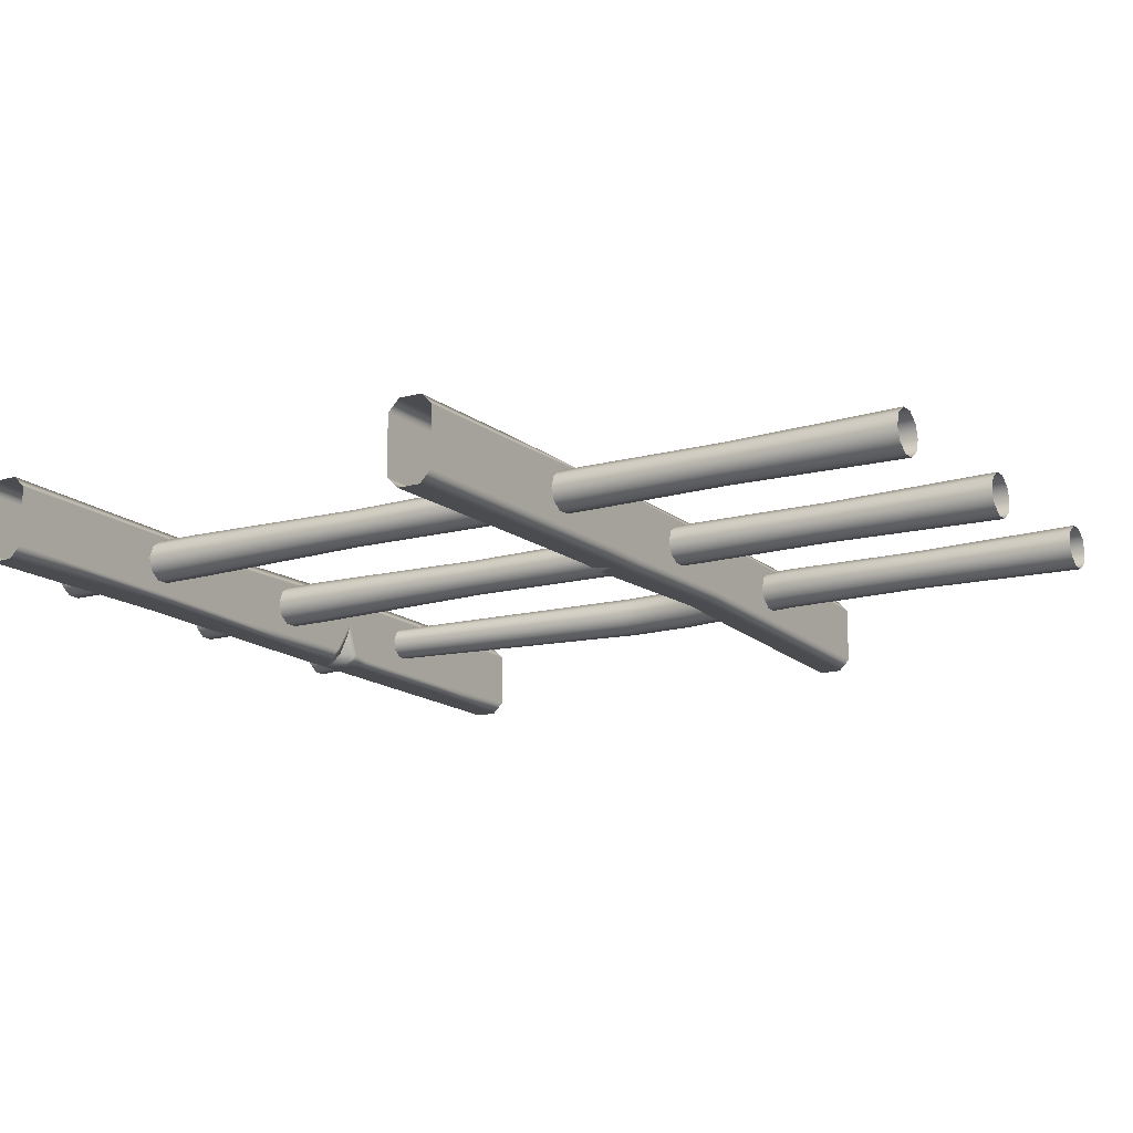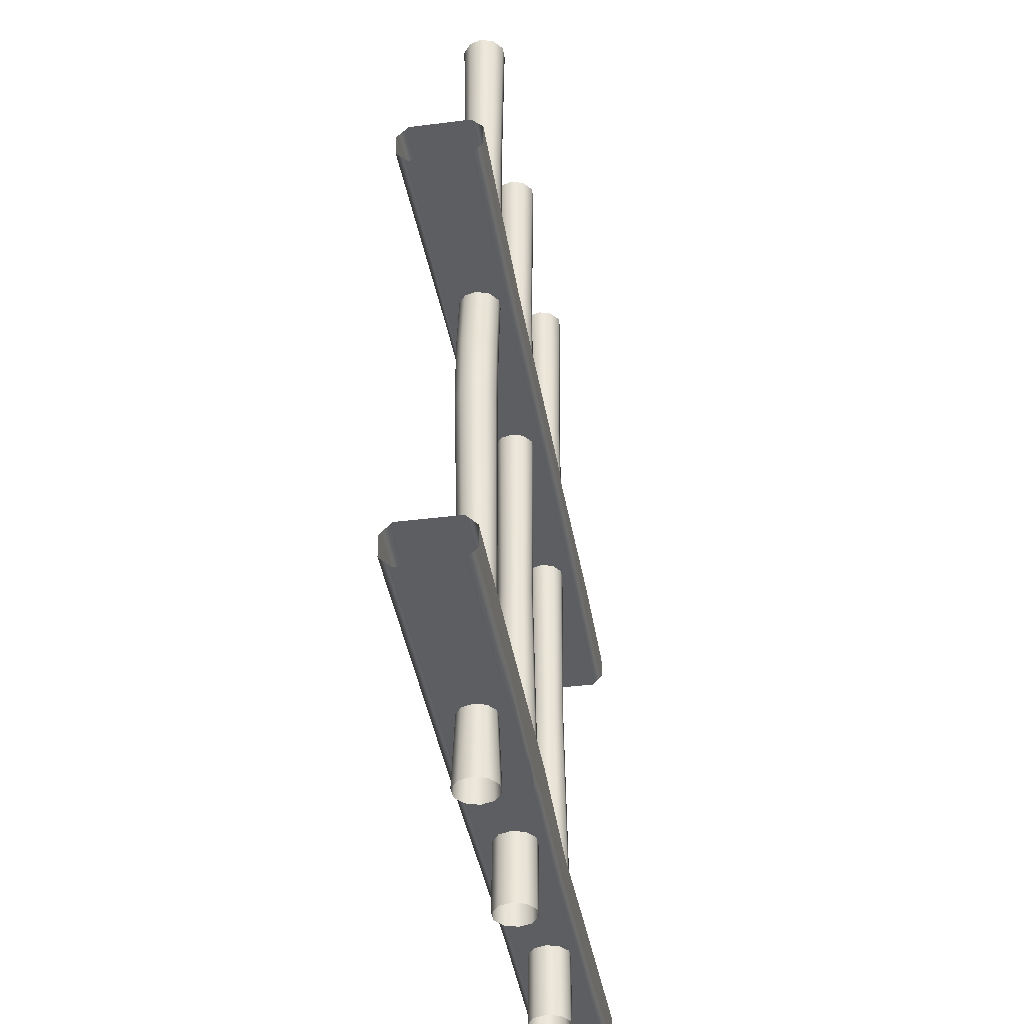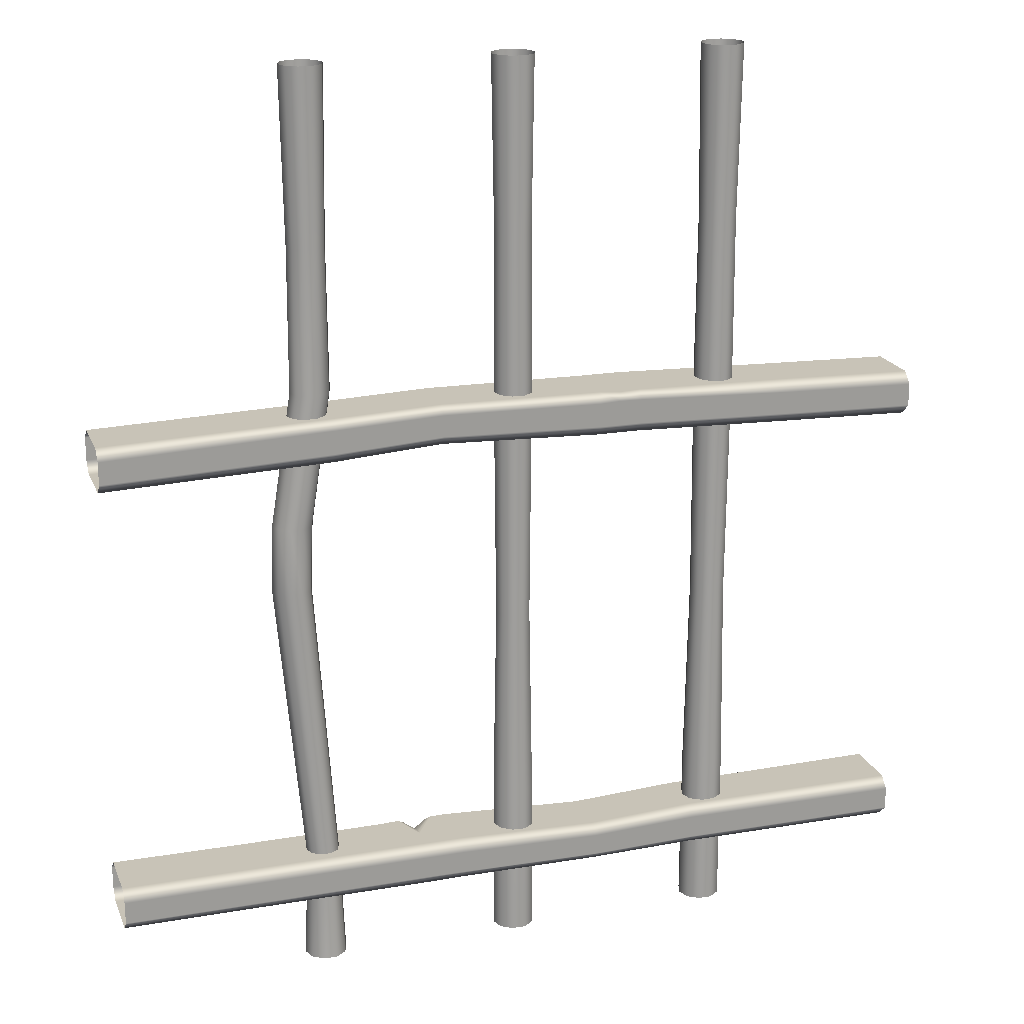
<metadata>
{"format":"obj","ext":"obj","renderer":"f3d","projection":"perspective","resolution":1024,"background":"white","views":[{"elev":-15.1,"azim":121.0,"up":"+Z"},{"elev":-39.2,"azim":-81.0,"up":"+Y"},{"elev":19.6,"azim":-17.9,"up":"+Y"}]}
</metadata>
<code>
g m_dlc07_portcullis_03
v 2.469 2.625 -0.05053
v 2.466 3.237 -0.04806
v 2.425 3.237 -0.07776
v 2.426 2.625 -0.08176
v 2.374 3.237 -0.07776
v 2.373 2.625 -0.08176
v 2.333 3.237 -0.04806
v 2.33 2.625 -0.05053
v 2.318 3.237 4.279e-09
v 2.314 2.625 4.744e-09
v 2.333 3.237 0.04806
v 2.33 2.625 0.05053
v 2.374 3.237 0.07776
v 2.373 2.625 0.08176
v 2.485 2.625 -3.798e-10
v 2.481 3.237 -5.944e-10
v 2.469 2.625 0.05053
v 2.466 3.237 0.04806
v 2.426 2.625 0.08176
v 2.425 3.237 0.07776
v 2.373 2.625 0.08176
v 2.374 3.237 0.07776
v 2.337 1.534 -0.04512
v 2.376 1.534 -0.07301
v 2.423 1.534 -0.07301
v 2.376 1.534 0.07301
v 2.423 1.534 0.07301
v 2.462 1.534 0.04512
v 2.476 1.534 -1.913e-10
v 2.462 1.534 -0.04512
v 2.428 3.981 0.08883
v 2.475 3.981 0.0549
v 2.493 3.981 0
v 2.475 3.981 -0.0549
v 2.428 3.981 -0.08883
v 2.371 3.981 -0.08883
v 2.324 3.981 -0.0549
v 2.306 3.981 5.567e-09
v 2.324 3.981 0.0549
v 2.371 3.981 0.08883
v 2.323 1.534 4.384e-09
v 2.337 1.534 0.04512
v 2.376 1.534 0.07301
v 2.326 0.6947 -0.05374
v 2.371 0.6947 -0.08696
v 2.428 0.6947 -0.08696
v 2.308 0.6947 5.349e-09
v 2.326 0.6947 0.05374
v 2.371 0.6947 0.08696
v 2.473 0.6947 -0.05374
v 2.491 0.6947 -1.005e-10
v 2.473 0.6947 0.05374
v 2.428 0.6947 0.08696
v 2.371 0.6947 0.08696
v 2.306 0 5.567e-09
v 2.324 0 -0.0549
v 2.371 0 -0.08883
v 2.428 0 -0.08883
v 2.371 0 0.08883
v 2.428 0 0.08883
v 2.475 0 0.0549
v 2.493 0 0
v 2.475 0 -0.0549
v 2.324 0 0.0549
v 2.371 0 0.08883
v 2.371 3.981 0.08883
v 3.39 2.625 -0.05053
v 3.387 3.237 -0.04806
v 3.346 3.237 -0.07776
v 3.347 2.625 -0.08176
v 3.295 3.237 -0.07776
v 3.294 2.625 -0.08176
v 3.254 3.237 -0.04806
v 3.251 2.625 -0.05053
v 3.239 3.237 4.279e-09
v 3.235 2.625 4.744e-09
v 3.254 3.237 0.04806
v 3.251 2.625 0.05053
v 3.295 3.237 0.07776
v 3.294 2.625 0.08176
v 3.407 2.625 -3.798e-10
v 3.402 3.237 -5.944e-10
v 3.39 2.625 0.05053
v 3.387 3.237 0.04806
v 3.347 2.625 0.08176
v 3.346 3.237 0.07776
v 3.294 2.625 0.08176
v 3.295 3.237 0.07776
v 3.258 1.534 -0.04512
v 3.297 1.534 -0.07301
v 3.344 1.534 -0.07301
v 3.297 1.534 0.07301
v 3.344 1.534 0.07301
v 3.383 1.534 0.04512
v 3.397 1.534 -1.913e-10
v 3.383 1.534 -0.04512
v 3.349 3.981 0.08883
v 3.396 3.981 0.0549
v 3.414 3.981 0
v 3.396 3.981 -0.0549
v 3.349 3.981 -0.08883
v 3.292 3.981 -0.08883
v 3.245 3.981 -0.0549
v 3.227 3.981 5.567e-09
v 3.245 3.981 0.0549
v 3.292 3.981 0.08883
v 3.244 1.534 4.384e-09
v 3.258 1.534 0.04512
v 3.297 1.534 0.07301
v 3.247 0.6947 -0.05374
v 3.292 0.6947 -0.08696
v 3.349 0.6947 -0.08696
v 3.229 0.6947 5.349e-09
v 3.247 0.6947 0.05374
v 3.292 0.6947 0.08696
v 3.395 0.6947 -0.05374
v 3.412 0.6947 -1.005e-10
v 3.395 0.6947 0.05374
v 3.349 0.6947 0.08696
v 3.292 0.6947 0.08696
v 3.227 0 5.567e-09
v 3.245 0 -0.0549
v 3.292 0 -0.08883
v 3.349 0 -0.08883
v 3.292 0 0.08883
v 3.349 0 0.08883
v 3.396 0 0.0549
v 3.414 0 0
v 3.396 0 -0.0549
v 3.245 0 0.0549
v 3.292 0 0.08883
v 3.292 3.981 0.08883
v 1.582 2.625 -0.05053
v 1.579 3.237 -0.04806
v 1.538 3.237 -0.07776
v 1.539 2.625 -0.08176
v 1.487 3.237 -0.07776
v 1.486 2.625 -0.08176
v 1.446 3.237 -0.04806
v 1.443 2.625 -0.05053
v 1.431 3.237 4.279e-09
v 1.427 2.625 4.744e-09
v 1.446 3.237 0.04806
v 1.443 2.625 0.05053
v 1.487 3.237 0.07776
v 1.486 2.625 0.08176
v 1.599 2.625 -3.798e-10
v 1.594 3.237 -5.944e-10
v 1.582 2.625 0.05053
v 1.579 3.237 0.04806
v 1.539 2.625 0.08176
v 1.538 3.237 0.07776
v 1.486 2.625 0.08176
v 1.487 3.237 0.07776
v 1.606 3.981 0
v 1.588 3.981 -0.0549
v 1.588 3.981 0.0549
v 1.541 3.981 0.08883
v 1.484 3.981 0.08883
v 1.541 3.981 -0.08883
v 1.484 3.981 -0.08883
v 1.437 3.981 -0.0549
v 1.419 3.981 5.567e-09
v 1.437 3.981 0.0549
v 1.484 3.981 0.08883
v 2.123 0.4643 0.1591
v 2.75 0.4439 0.1495
v 2.75 0.3515 0.1463
v 2.122 0.3642 0.152
v 2.75 0.313 0.1069
v 2.123 0.3214 0.1156
v 2.123 0.5127 0.1107
v 2.75 0.4886 0.1038
v 2.123 0.5127 -0.1366
v 2.75 0.48 -0.1385
v 2.123 0.4643 -0.185
v 2.75 0.4524 -0.1667
v 2.123 0.3675 -0.185
v 2.75 0.3546 -0.1754
v 2.123 0.3191 -0.1366
v 2.75 0.3099 -0.1297
v 2.123 0.3214 0.1156
v 2.75 0.313 0.1069
v 1.959 0.3617 0.1454
v 1.96 0.3259 0.1265
v 1.8 0.363 0.1481
v 1.8 0.3236 0.1216
v 1.8 0.4643 0.1591
v 1.96 0.4643 0.1591
v 1.8 0.5127 0.1107
v 1.96 0.5127 0.1107
v 1.163 0.3675 0.1591
v 1.163 0.3191 0.1107
v 1.163 0.5127 0.1107
v 1.163 0.5059 -0.1434
v 1.8 0.5059 -0.1434
v 1.163 0.4711 -0.1782
v 1.8 0.4711 -0.1782
v 1.163 0.3675 -0.185
v 1.8 0.3675 -0.185
v 1.163 0.3191 -0.1366
v 1.8 0.3191 -0.1366
v 1.96 0.3675 -0.185
v 1.96 0.3191 -0.1366
v 1.8 0.3236 0.1216
v 1.96 0.3259 0.1265
v 1.163 0.3191 0.1107
v 1.958 0.3807 -0.185
v 1.897 0.5127 -0.1366
v 1.894 0.4643 -0.185
v 1.96 0.4112 -0.175
v 1.918 0.4654 -0.1731
v 1.919 0.5027 -0.1359
v 1.956 0.5127 0.008823
v 1.96 0.5043 -0.03645
v 1.96 0.4587 -0.1326
v 2.049 0.5127 -0.1366
v 1.96 0.5043 -0.03645
v 2.025 0.5046 -0.136
v 2.046 0.4643 -0.185
v 2.023 0.4673 -0.1746
v 1.96 0.4112 -0.175
v 1.96 0.4587 -0.1326
v 1.163 0.4643 0.1591
v 0.6 0.5127 0.1107
v 0.6 0.5127 -0.1366
v 0.6 0.4643 -0.185
v 0.6 0.3675 -0.185
v 0.6 0.3191 -0.1366
v 0.6 0.3191 0.1107
v 0.6 0.4643 0.1591
v 0.6 0.3675 0.1591
v 0.6 0.3191 0.1107
v 3.219 0.3642 0.147
v 3.219 0.3224 0.1075
v 3.219 0.4643 0.1502
v 3.219 0.5127 0.1043
v 3.219 0.5035 -0.139
v 3.219 0.4736 -0.1674
v 3.219 0.3675 -0.1762
v 3.219 0.3191 -0.1303
v 3.219 0.3224 0.1075
v 4.2 0.4643 0.1591
v 4.2 0.3675 0.1591
v 4.2 0.3191 0.1107
v 4.2 0.5127 0.1107
v 4.2 0.5127 -0.1366
v 4.2 0.4643 -0.185
v 4.2 0.3675 -0.185
v 4.2 0.3191 -0.1366
v 4.2 0.3191 0.1107
v 1.541 0 -0.08883
v 1.535 0.4895 -0.06932
v 1.49 0.4895 -0.06932
v 1.484 0 -0.08883
v 1.454 0.4895 -0.04284
v 1.437 0 -0.0549
v 1.44 0.4895 4.288e-09
v 1.419 0 5.567e-09
v 1.454 0.4895 0.04284
v 1.437 0 0.0549
v 1.49 0.4895 0.06932
v 1.484 0 0.08883
v 1.588 0 -0.0549
v 1.572 0.4895 -0.04284
v 1.606 0 0
v 1.585 0.4895 -5.61e-11
v 1.588 0 0.0549
v 1.572 0.4895 0.04284
v 1.541 0 0.08883
v 1.535 0.4895 0.06932
v 1.484 0 0.08883
v 1.49 0.4895 0.06932
v 1.34 1.757 0.05071
v 1.383 1.757 0.08205
v 1.35 2.046 0.05139
v 1.334 2.046 4.907e-09
v 1.324 1.757 4.88e-09
v 1.35 2.046 -0.05139
v 1.34 1.757 -0.05071
v 1.394 2.046 -0.08315
v 1.383 1.757 -0.08205
v 1.448 2.046 -0.08315
v 1.437 1.757 -0.08205
v 1.492 2.046 -0.05139
v 1.48 1.757 -0.05071
v 1.394 2.047 0.08315
v 1.508 2.046 -3.047e-10
v 1.496 1.757 -2.624e-10
v 1.492 2.046 0.05139
v 1.48 1.757 0.05071
v 1.448 2.046 0.08316
v 1.437 1.757 0.08205
v 1.394 2.047 0.08315
v 1.383 1.757 0.08205
v 1.383 1.757 0.08205
v 2.745 2.397 0.1591
v 2.05 2.417 0.1495
v 2.05 2.51 0.1463
v 2.746 2.497 0.152
v 2.05 2.548 0.1069
v 2.745 2.54 0.1156
v 2.05 2.551 -0.1297
v 2.745 2.542 -0.1366
v 2.745 2.349 0.1107
v 2.05 2.373 0.1038
v 2.05 2.507 -0.1754
v 2.745 2.494 -0.185
v 2.05 2.409 -0.1667
v 2.745 2.397 -0.185
v 2.05 2.381 -0.1385
v 2.745 2.349 -0.1366
v 2.05 2.373 0.1038
v 2.745 2.349 0.1107
v 2.84 2.5 0.1454
v 2.839 2.535 0.1265
v 2.932 2.498 0.1481
v 2.932 2.538 0.1216
v 2.839 2.542 -0.1366
v 2.932 2.542 -0.1366
v 2.839 2.494 -0.185
v 2.932 2.494 -0.185
v 2.932 2.397 0.1591
v 2.839 2.397 0.1591
v 2.932 2.349 0.1107
v 2.839 2.349 0.1107
v 3.637 2.471 0.1591
v 3.637 2.519 0.1107
v 3.637 2.519 -0.1366
v 3.637 2.471 -0.185
v 2.932 2.39 -0.1782
v 3.637 2.367 -0.1782
v 2.932 2.355 -0.1434
v 3.637 2.333 -0.1434
v 2.932 2.349 0.1107
v 3.637 2.326 0.1107
v 3.637 2.326 0.1107
v 3.637 2.374 0.1591
v 2.876 2.349 -0.1366
v 2.877 2.397 -0.185
v 2.864 2.396 -0.1731
v 2.839 2.45 -0.175
v 2.84 2.481 -0.185
v 2.863 2.359 -0.1359
v 2.841 2.349 0.008823
v 2.839 2.357 -0.03645
v 2.839 2.403 -0.1326
v 2.839 2.349 0.1107
v 2.788 2.349 -0.1366
v 2.839 2.357 -0.03645
v 2.802 2.357 -0.136
v 2.789 2.397 -0.185
v 2.803 2.394 -0.1746
v 2.839 2.45 -0.175
v 2.839 2.403 -0.1326
v 1.581 2.489 0.147
v 1.581 2.53 0.1075
v 1.581 2.388 0.1502
v 1.581 2.34 0.1043
v 1.581 2.534 -0.1303
v 1.581 2.485 -0.1762
v 1.581 2.379 -0.1674
v 1.581 2.349 -0.139
v 1.581 2.34 0.1043
v 0.6 2.358 0.1591
v 0.6 2.455 0.1591
v 0.6 2.503 0.1107
v 0.6 2.309 0.1107
v 0.6 2.309 0.1107
v 0.6 2.309 -0.1366
v 0.6 2.358 -0.185
v 0.6 2.455 -0.185
v 0.6 2.503 -0.1366
v 4.2 2.455 0.1591
v 4.2 2.503 0.1107
v 4.2 2.503 -0.1366
v 4.2 2.455 -0.185
v 4.2 2.358 -0.185
v 4.2 2.309 -0.1366
v 4.2 2.309 0.1107
v 4.2 2.358 0.1591
v 4.2 2.309 0.1107
g m_dlc07_portcullis_03_0
f 3 2 1
f 4 3 1
f 5 3 4
f 6 5 4
f 7 5 6
f 8 7 6
f 9 7 8
f 10 9 8
f 11 9 10
f 12 11 10
f 13 11 12
f 14 13 12
f 1 2 15
f 2 16 15
f 15 16 17
f 16 18 17
f 17 18 19
f 18 20 19
f 19 20 21
f 20 22 21
f 10 8 23
f 23 8 24
f 8 6 24
f 24 6 25
f 6 4 25
f 19 21 26
f 27 19 26
f 17 19 27
f 28 17 27
f 15 17 28
f 29 15 28
f 1 15 29
f 30 1 29
f 4 1 30
f 25 4 30
f 20 31 22
f 32 31 20
f 18 32 20
f 33 32 18
f 16 33 18
f 34 33 16
f 2 34 16
f 35 34 2
f 3 35 2
f 36 35 3
f 5 36 3
f 37 36 5
f 7 37 5
f 38 37 7
f 9 38 7
f 39 38 9
f 11 39 9
f 40 39 11
f 13 40 11
f 41 10 23
f 12 10 41
f 42 12 41
f 14 12 42
f 43 14 42
f 41 23 44
f 44 23 45
f 23 24 45
f 45 24 46
f 24 25 46
f 47 41 44
f 42 41 47
f 48 42 47
f 43 42 48
f 49 43 48
f 46 25 50
f 25 30 50
f 50 30 51
f 30 29 51
f 51 29 52
f 29 28 52
f 52 28 53
f 28 27 53
f 53 27 54
f 27 26 54
f 48 47 55
f 55 47 56
f 47 44 56
f 56 44 57
f 44 45 57
f 57 45 58
f 45 46 58
f 53 54 59
f 60 53 59
f 52 53 60
f 61 52 60
f 51 52 61
f 62 51 61
f 50 51 62
f 63 50 62
f 46 50 63
f 58 46 63
f 64 48 55
f 49 48 64
f 65 49 64
f 31 66 22
f 69 68 67
f 70 69 67
f 71 69 70
f 72 71 70
f 73 71 72
f 74 73 72
f 75 73 74
f 76 75 74
f 77 75 76
f 78 77 76
f 79 77 78
f 80 79 78
f 67 68 81
f 68 82 81
f 81 82 83
f 82 84 83
f 83 84 85
f 84 86 85
f 85 86 87
f 86 88 87
f 76 74 89
f 89 74 90
f 74 72 90
f 90 72 91
f 72 70 91
f 85 87 92
f 93 85 92
f 83 85 93
f 94 83 93
f 81 83 94
f 95 81 94
f 67 81 95
f 96 67 95
f 70 67 96
f 91 70 96
f 86 97 88
f 98 97 86
f 84 98 86
f 99 98 84
f 82 99 84
f 100 99 82
f 68 100 82
f 101 100 68
f 69 101 68
f 102 101 69
f 71 102 69
f 103 102 71
f 73 103 71
f 104 103 73
f 75 104 73
f 105 104 75
f 77 105 75
f 106 105 77
f 79 106 77
f 107 76 89
f 78 76 107
f 108 78 107
f 80 78 108
f 109 80 108
f 107 89 110
f 110 89 111
f 89 90 111
f 111 90 112
f 90 91 112
f 113 107 110
f 108 107 113
f 114 108 113
f 109 108 114
f 115 109 114
f 112 91 116
f 91 96 116
f 116 96 117
f 96 95 117
f 117 95 118
f 95 94 118
f 118 94 119
f 94 93 119
f 119 93 120
f 93 92 120
f 114 113 121
f 121 113 122
f 113 110 122
f 122 110 123
f 110 111 123
f 123 111 124
f 111 112 124
f 119 120 125
f 126 119 125
f 118 119 126
f 127 118 126
f 117 118 127
f 128 117 127
f 116 117 128
f 129 116 128
f 112 116 129
f 124 112 129
f 130 114 121
f 115 114 130
f 131 115 130
f 97 132 88
f 135 134 133
f 136 135 133
f 137 135 136
f 138 137 136
f 139 137 138
f 140 139 138
f 141 139 140
f 142 141 140
f 143 141 142
f 144 143 142
f 145 143 144
f 146 145 144
f 133 134 147
f 134 148 147
f 147 148 149
f 148 150 149
f 149 150 151
f 150 152 151
f 151 152 153
f 152 154 153
f 148 155 150
f 156 155 148
f 134 156 148
f 155 157 150
f 150 157 152
f 157 158 152
f 152 158 154
f 158 159 154
f 160 156 134
f 135 160 134
f 161 160 135
f 137 161 135
f 162 161 137
f 139 162 137
f 163 162 139
f 141 163 139
f 164 163 141
f 143 164 141
f 165 164 143
f 145 165 143
f 168 167 166
f 169 168 166
f 170 168 169
f 171 170 169
f 166 167 172
f 167 173 172
f 172 173 174
f 173 175 174
f 174 175 176
f 175 177 176
f 176 177 178
f 177 179 178
f 178 179 180
f 179 181 180
f 180 181 182
f 181 183 182
f 171 169 184
f 185 171 184
f 185 184 186
f 187 185 186
f 186 184 188
f 184 189 188
f 188 189 190
f 189 191 190
f 187 186 192
f 193 187 192
f 188 190 194
f 194 190 195
f 190 196 195
f 195 196 197
f 196 198 197
f 197 198 199
f 198 200 199
f 199 200 201
f 200 202 201
f 200 203 202
f 203 204 202
f 202 204 205
f 204 206 205
f 202 205 207
f 201 202 207
f 203 178 204
f 178 180 204
f 204 180 206
f 180 182 206
f 208 178 203
f 208 203 200
f 196 209 198
f 209 210 198
f 210 208 200
f 208 210 211
f 210 212 211
f 210 209 212
f 209 213 212
f 213 209 214
f 214 209 196
f 215 213 214
f 212 216 211
f 213 216 212
f 215 216 213
f 190 214 196
f 190 191 214
f 214 191 172
f 166 172 191
f 189 166 191
f 169 166 189
f 184 169 189
f 214 172 217
f 214 217 218
f 217 219 218
f 217 220 219
f 220 221 219
f 220 208 221
f 208 222 221
f 218 219 223
f 219 221 223
f 222 223 221
f 217 174 220
f 172 174 217
f 174 176 220
f 220 176 178
f 208 220 178
f 224 188 194
f 186 188 224
f 192 186 224
f 224 194 225
f 194 195 225
f 195 226 225
f 226 195 227
f 195 197 227
f 197 199 227
f 199 228 227
f 228 199 229
f 199 201 229
f 201 207 229
f 207 230 229
f 231 224 225
f 224 231 232
f 192 224 232
f 193 192 232
f 233 193 232
f 198 210 200
f 235 234 168
f 170 235 168
f 168 234 167
f 234 236 167
f 167 236 173
f 236 237 173
f 173 237 175
f 237 238 175
f 175 238 177
f 238 239 177
f 177 239 179
f 239 240 179
f 179 240 181
f 240 241 181
f 181 241 183
f 241 242 183
f 236 243 237
f 244 243 236
f 234 244 236
f 245 244 234
f 235 245 234
f 243 246 237
f 246 247 238
f 238 247 239
f 237 246 238
f 247 248 239
f 239 248 240
f 248 249 240
f 240 249 241
f 249 250 241
f 241 250 242
f 250 251 242
f 254 253 252
f 255 254 252
f 256 254 255
f 257 256 255
f 258 256 257
f 259 258 257
f 260 258 259
f 261 260 259
f 262 260 261
f 263 262 261
f 252 253 264
f 253 265 264
f 264 265 266
f 265 267 266
f 266 267 268
f 267 269 268
f 268 269 270
f 269 271 270
f 270 271 272
f 271 273 272
f 260 274 258
f 275 274 260
f 262 275 260
f 274 275 276
f 274 276 277
f 278 274 277
f 278 277 279
f 280 278 279
f 280 279 281
f 282 280 281
f 282 281 283
f 284 282 283
f 283 285 284
f 285 286 284
f 275 287 276
f 286 285 288
f 289 286 288
f 289 288 290
f 291 289 290
f 291 290 292
f 293 291 292
f 293 292 294
f 295 293 294
f 281 138 283
f 138 136 283
f 283 136 285
f 292 151 294
f 151 153 294
f 149 151 292
f 290 149 292
f 147 149 290
f 288 147 290
f 133 147 288
f 285 133 288
f 136 133 285
f 291 293 271
f 271 293 273
f 293 296 273
f 269 291 271
f 140 138 281
f 279 140 281
f 142 140 279
f 277 142 279
f 144 142 277
f 276 144 277
f 146 144 276
f 287 146 276
f 289 291 269
f 267 289 269
f 286 289 267
f 265 286 267
f 284 286 265
f 253 284 265
f 282 284 253
f 254 282 253
f 280 282 254
f 256 280 254
f 278 280 256
f 258 278 256
f 274 278 258
f 299 298 297
f 300 299 297
f 301 299 300
f 302 301 300
f 303 301 302
f 304 303 302
f 297 298 305
f 298 306 305
f 307 303 304
f 308 307 304
f 309 307 308
f 310 309 308
f 311 309 310
f 312 311 310
f 313 311 312
f 314 313 312
f 302 300 315
f 316 302 315
f 304 302 316
f 316 315 317
f 318 316 317
f 319 316 318
f 308 304 319
f 319 304 316
f 320 319 318
f 321 319 320
f 321 308 319
f 322 321 320
f 317 315 323
f 315 324 323
f 323 324 325
f 324 326 325
f 318 317 327
f 328 318 327
f 320 318 328
f 329 320 328
f 322 320 329
f 330 322 329
f 331 322 330
f 332 331 330
f 333 331 332
f 334 333 332
f 335 333 334
f 336 335 334
f 323 325 337
f 338 323 337
f 317 323 338
f 327 317 338
f 324 297 326
f 300 297 324
f 315 300 324
f 333 339 331
f 339 340 331
f 340 339 341
f 340 341 342
f 343 340 342
f 339 344 341
f 344 339 345
f 346 344 345
f 341 347 342
f 344 347 341
f 346 347 344
f 345 339 333
f 335 345 333
f 335 348 345
f 345 348 314
f 345 314 349
f 345 349 350
f 349 351 350
f 349 352 351
f 352 353 351
f 352 343 353
f 343 354 353
f 350 351 355
f 351 353 355
f 354 355 353
f 349 312 352
f 314 312 349
f 312 310 352
f 352 310 308
f 343 352 308
f 343 308 321
f 343 321 322
f 340 343 322
f 331 340 322
f 297 305 326
f 357 356 299
f 301 357 299
f 299 356 298
f 356 358 298
f 298 358 306
f 358 359 306
f 360 357 301
f 303 360 301
f 361 360 303
f 307 361 303
f 362 361 307
f 309 362 307
f 363 362 309
f 311 363 309
f 364 363 311
f 313 364 311
f 358 365 359
f 366 365 358
f 356 366 358
f 367 366 356
f 357 367 356
f 365 368 359
f 364 369 363
f 369 370 363
f 363 370 362
f 370 371 362
f 362 371 361
f 371 372 361
f 361 372 360
f 372 373 360
f 373 367 357
f 360 373 357
f 328 327 374
f 375 328 374
f 328 375 376
f 329 328 376
f 330 329 376
f 377 330 376
f 330 377 378
f 332 330 378
f 334 332 378
f 379 334 378
f 334 379 380
f 336 334 380
f 327 338 374
f 338 381 374
f 381 338 382
f 338 337 382

</code>
